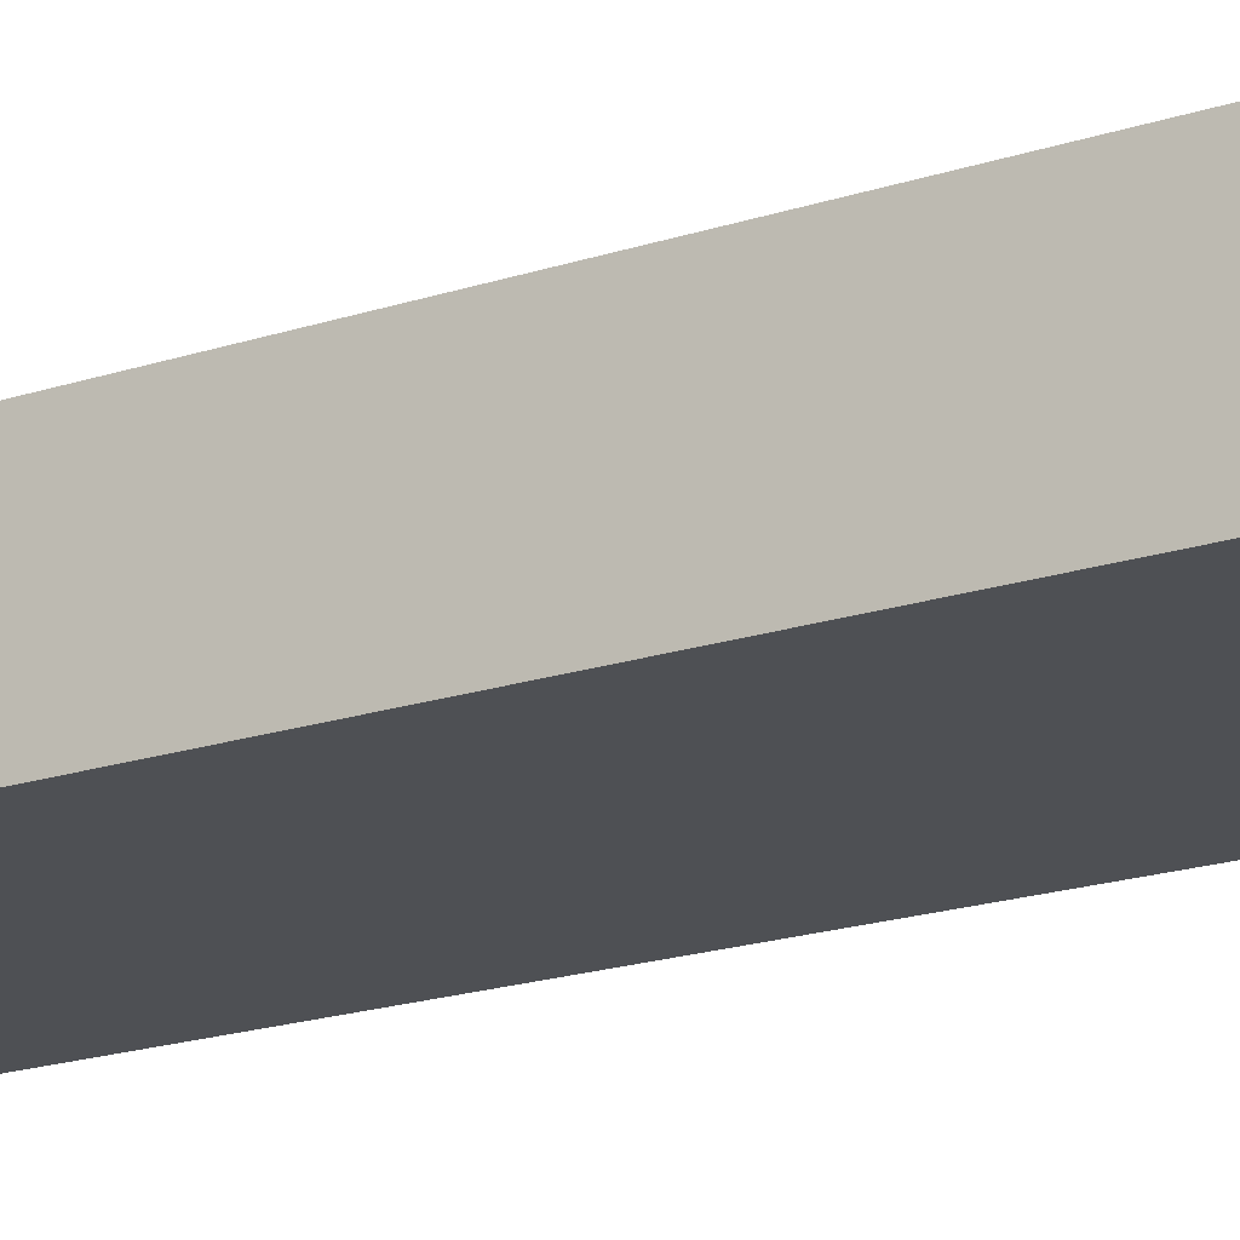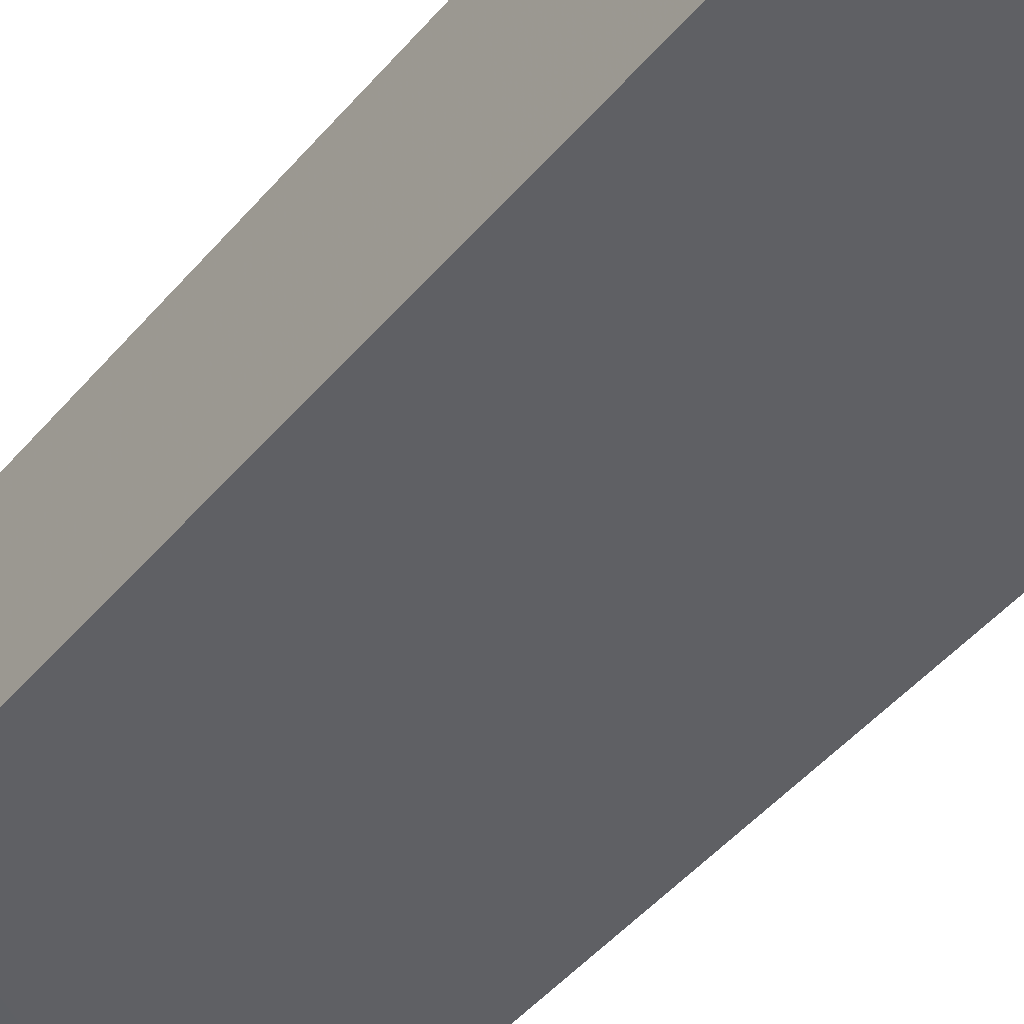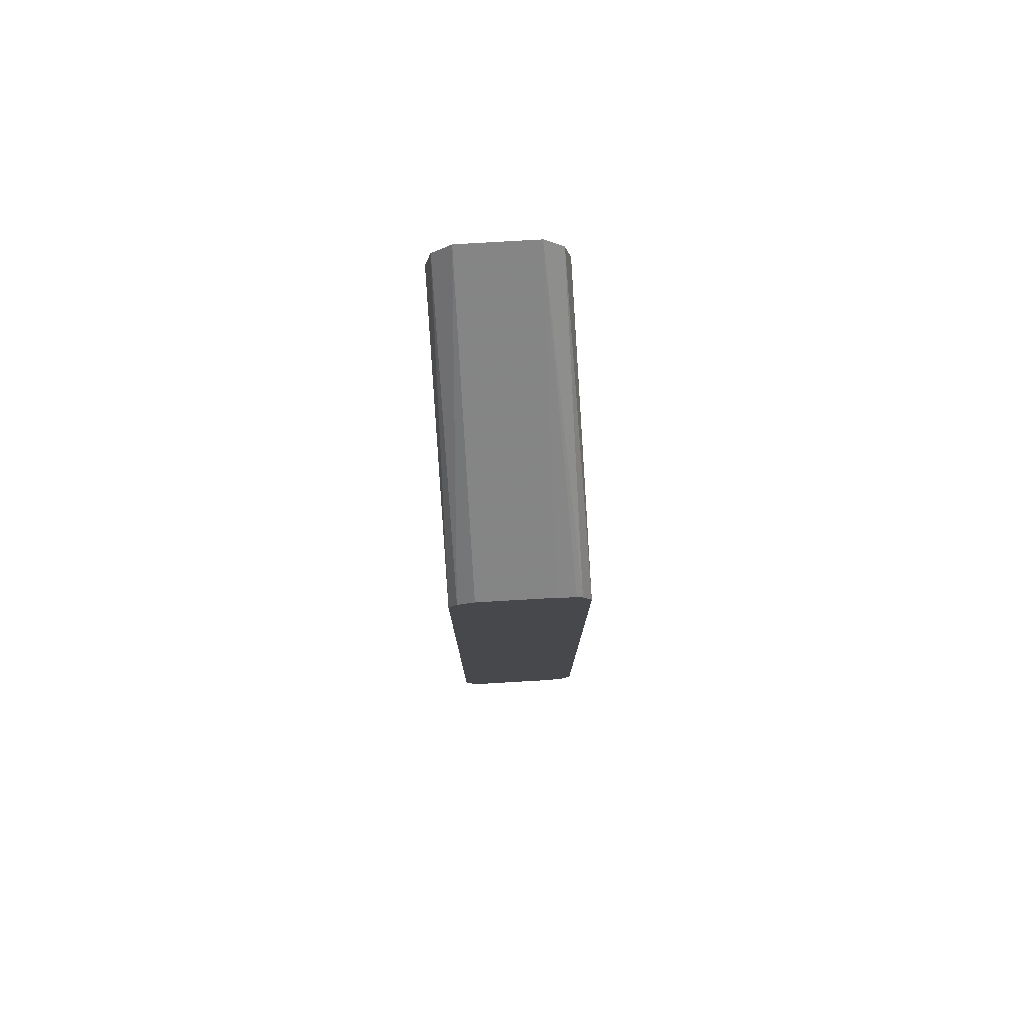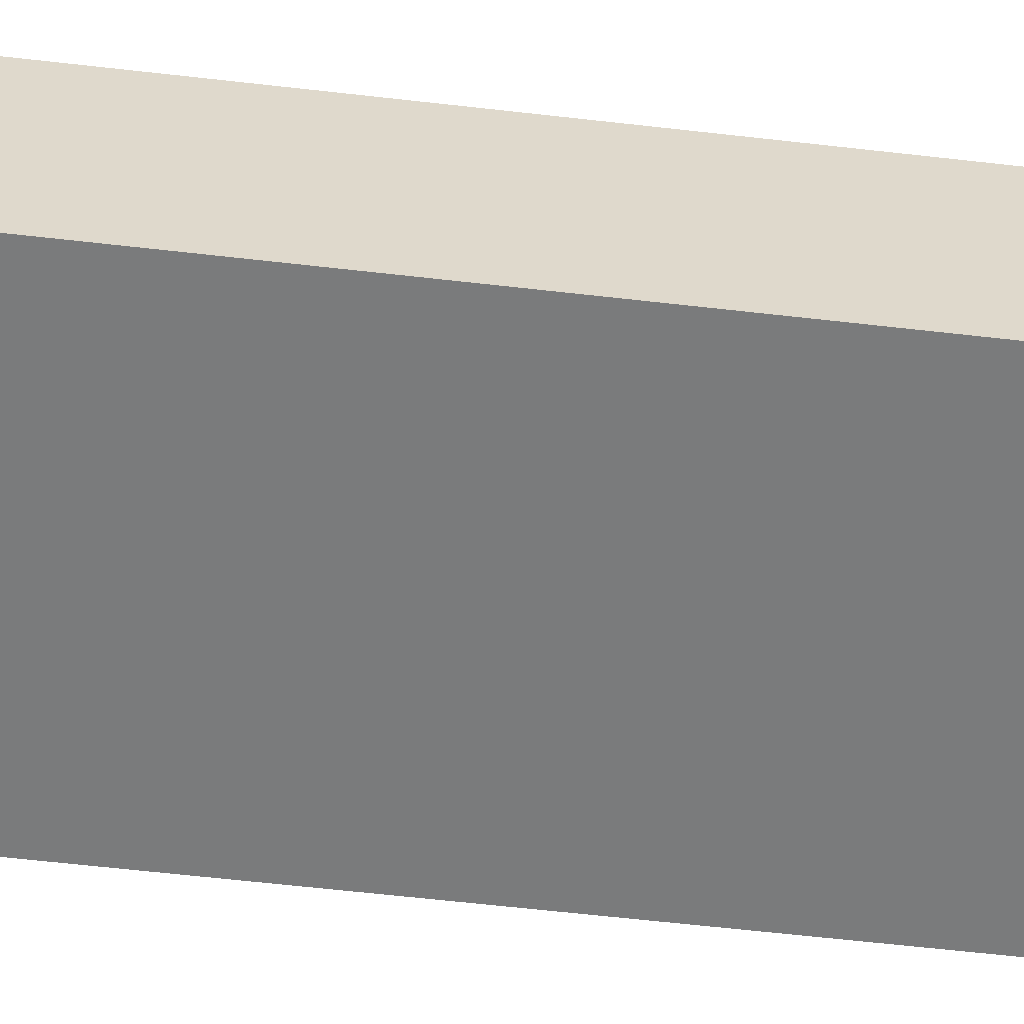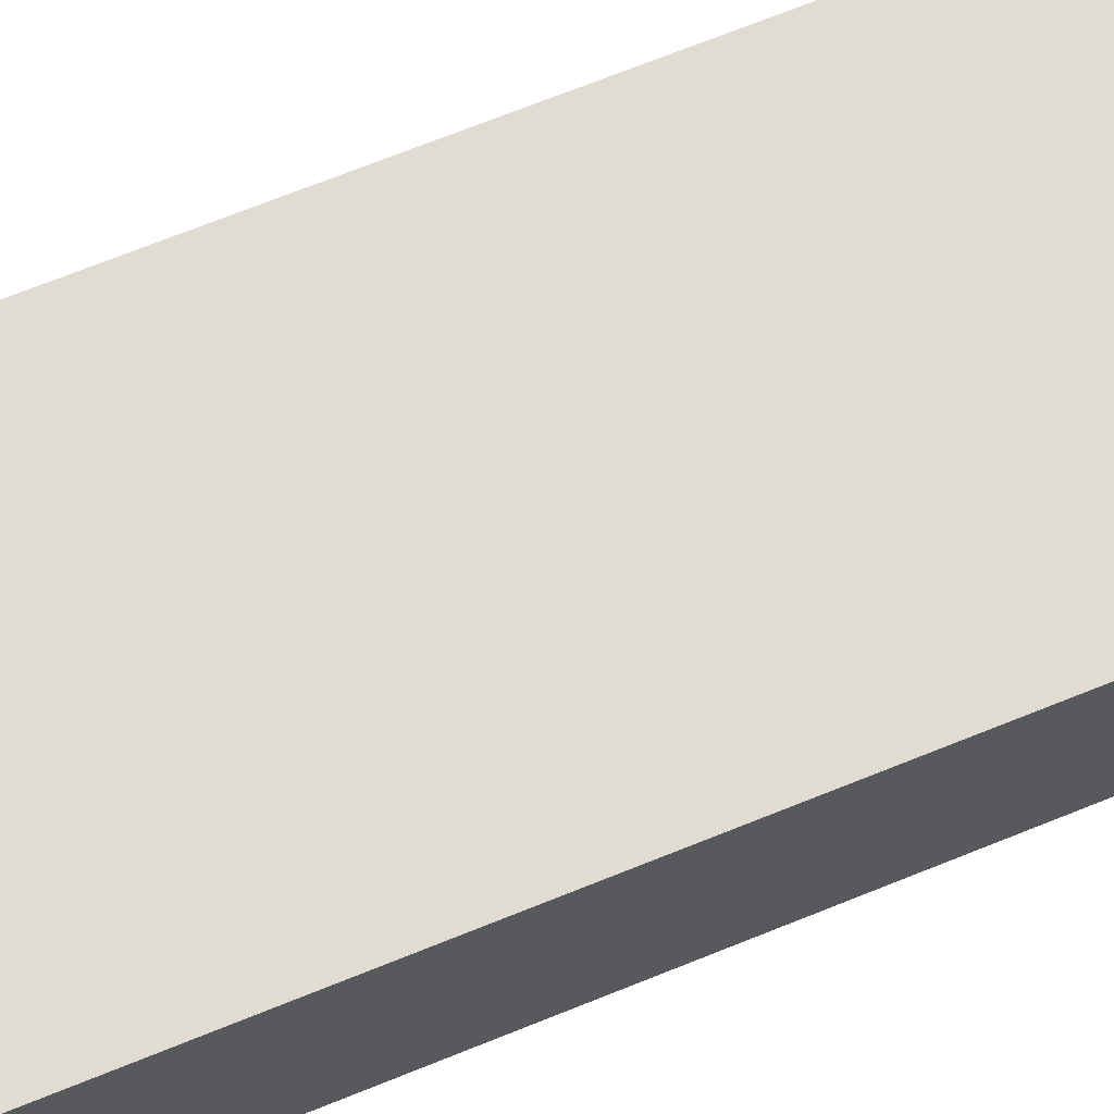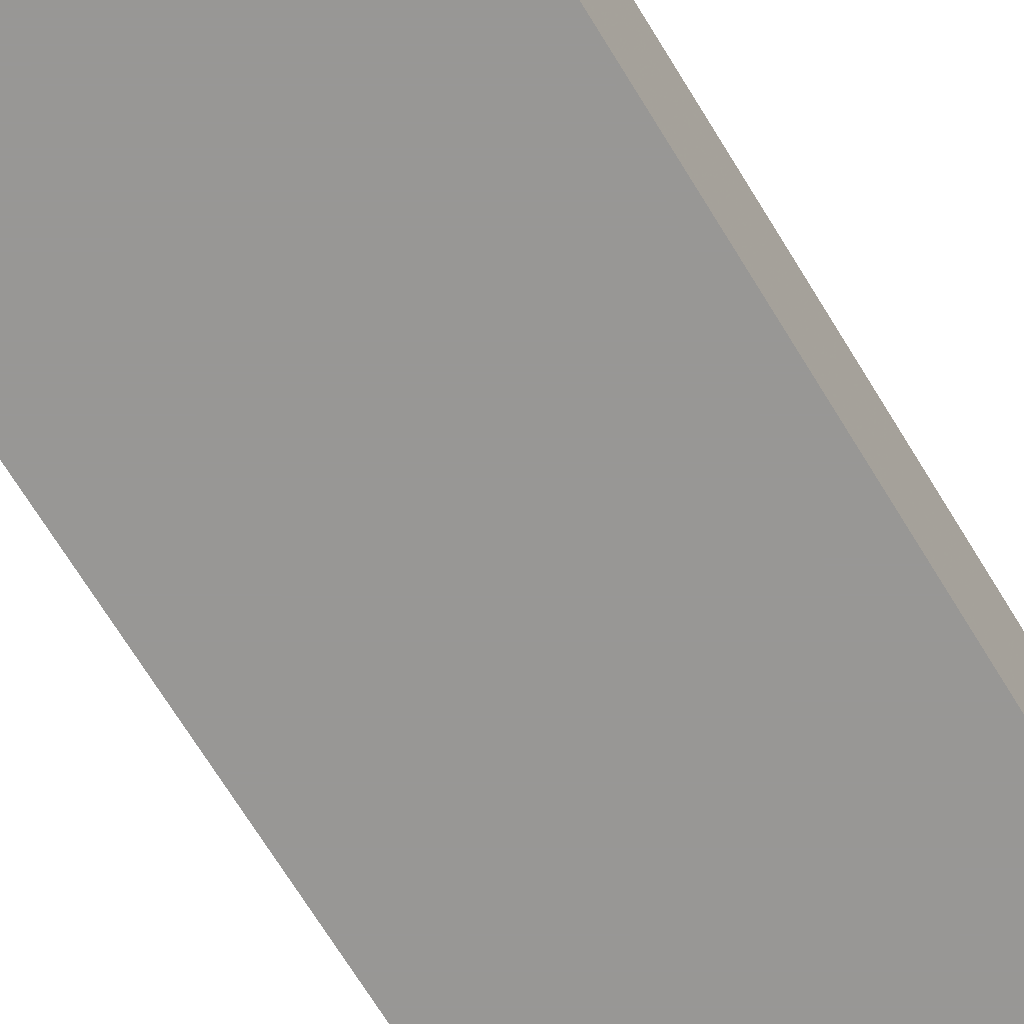
<metadata>
{"format":"obj","ext":"obj","renderer":"f3d","projection":"perspective","resolution":1024,"background":"white","views":[{"elev":-19.0,"azim":122.3,"up":"+Z"},{"elev":-43.3,"azim":-36.1,"up":"+Z"},{"elev":78.7,"azim":-93.3,"up":"+Y"},{"elev":-58.3,"azim":-96.9,"up":"+Z"},{"elev":67.7,"azim":67.7,"up":"+Z"},{"elev":-68.2,"azim":31.2,"up":"+Z"}]}
</metadata>
<code>
v -0.2044 0.1672 -0.3557
v -0.2044 0.1672 -0.3049
v -0.2044 0.1546 -0.3682
v -0.3839 0.01128 -0.367
v -0.3839 0.01693 -0.3557
v -0.2044 0.1532 -0.2923
v -0.3839 0.01693 -0.3049
v -0.3839 0.01411 -0.2922
v -0.3839 0.01223 -0.2884
v -0.2044 0.1533 -0.3686
v -0.3839 -1.793e-05 -0.3726
v -0.2044 0.136 -0.2885
v -0.3839 -1.793e-05 -0.2823
v -0.2044 0.1442 -0.3704
v -0.2044 0.1345 -0.3724
v -0.2044 0.1175 -0.3726
v -0.3839 -0.4573 -0.3726
v -0.2044 0.1345 -0.2882
v -0.2044 0.1175 -0.2879
v -0.3839 -0.4573 -0.2823
v -0.2044 -0.4573 -0.3726
v -0.3839 -0.4686 -0.367
v -0.2044 -0.4573 -0.2879
v -0.3839 -0.4697 -0.2889
v -0.2044 -0.4686 -0.2936
v -0.2044 -0.4686 -0.367
v -0.3839 -0.4743 -0.3557
v -0.3839 -0.471 -0.292
v -0.2044 -0.4743 -0.3049
v -0.2044 -0.4743 -0.3557
v -0.3839 -0.4743 -0.3049
f 11 16 21
f 11 15 16
f 11 14 15
f 10 14 11
f 6 13 12
f 4 9 8
f 4 7 5
f 4 8 7
f 4 13 9
f 11 21 17
f 4 20 13
f 6 9 13
f 12 13 18
f 24 28 29
f 13 20 23
f 13 23 19
f 17 21 26
f 17 26 22
f 20 24 25
f 20 25 23
f 22 26 30
f 22 30 27
f 24 29 25
f 27 30 29
f 27 29 31
f 28 31 29
f 4 24 20
f 13 19 18
f 4 28 24
f 2 9 6
f 4 27 31
f 4 31 28
f 1 6 12
f 1 12 18
f 1 18 19
f 1 19 23
f 1 23 25
f 1 25 29
f 1 29 30
f 1 30 26
f 1 26 21
f 1 21 16
f 1 16 15
f 1 15 14
f 1 2 6
f 1 10 3
f 1 14 10
f 4 17 22
f 4 11 17
f 3 11 4
f 3 10 11
f 4 22 27
f 2 7 8
f 1 7 2
f 1 5 7
f 1 4 5
f 2 8 9
f 1 3 4

</code>
